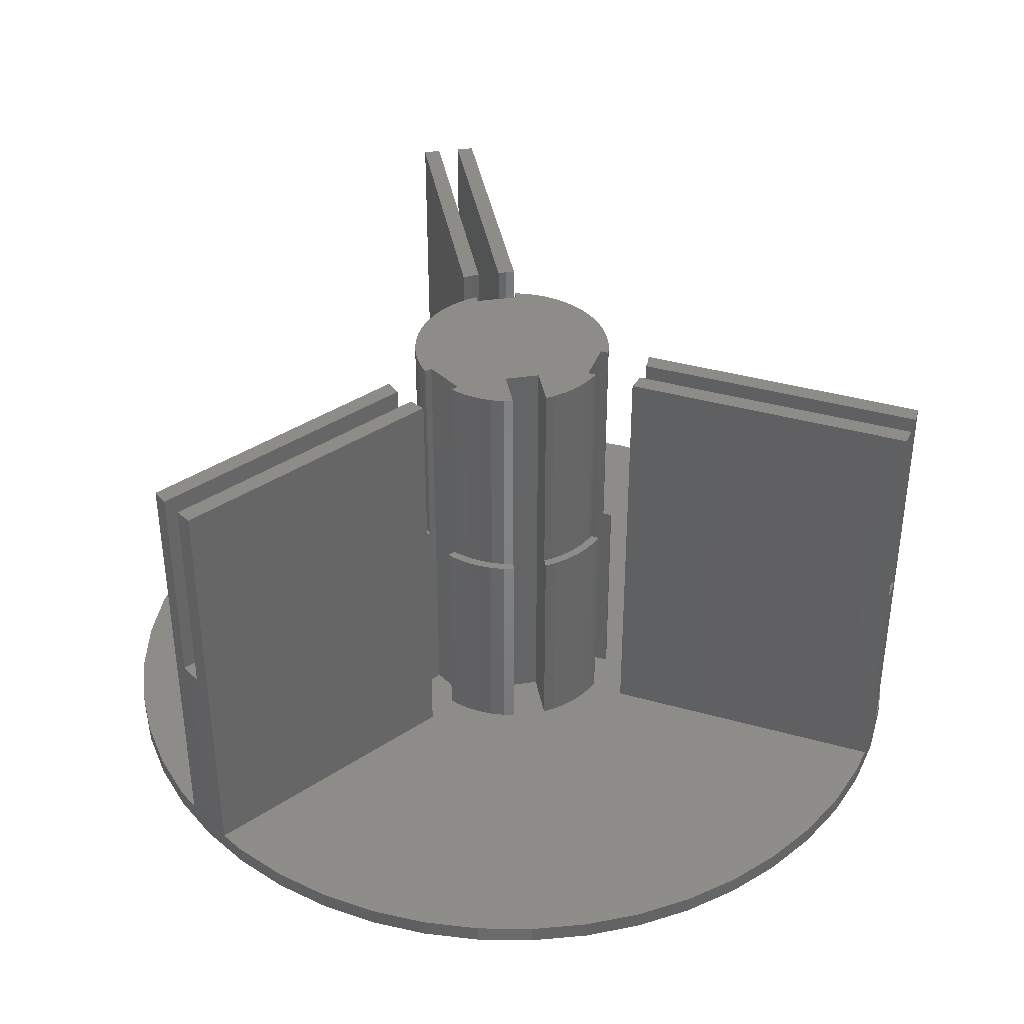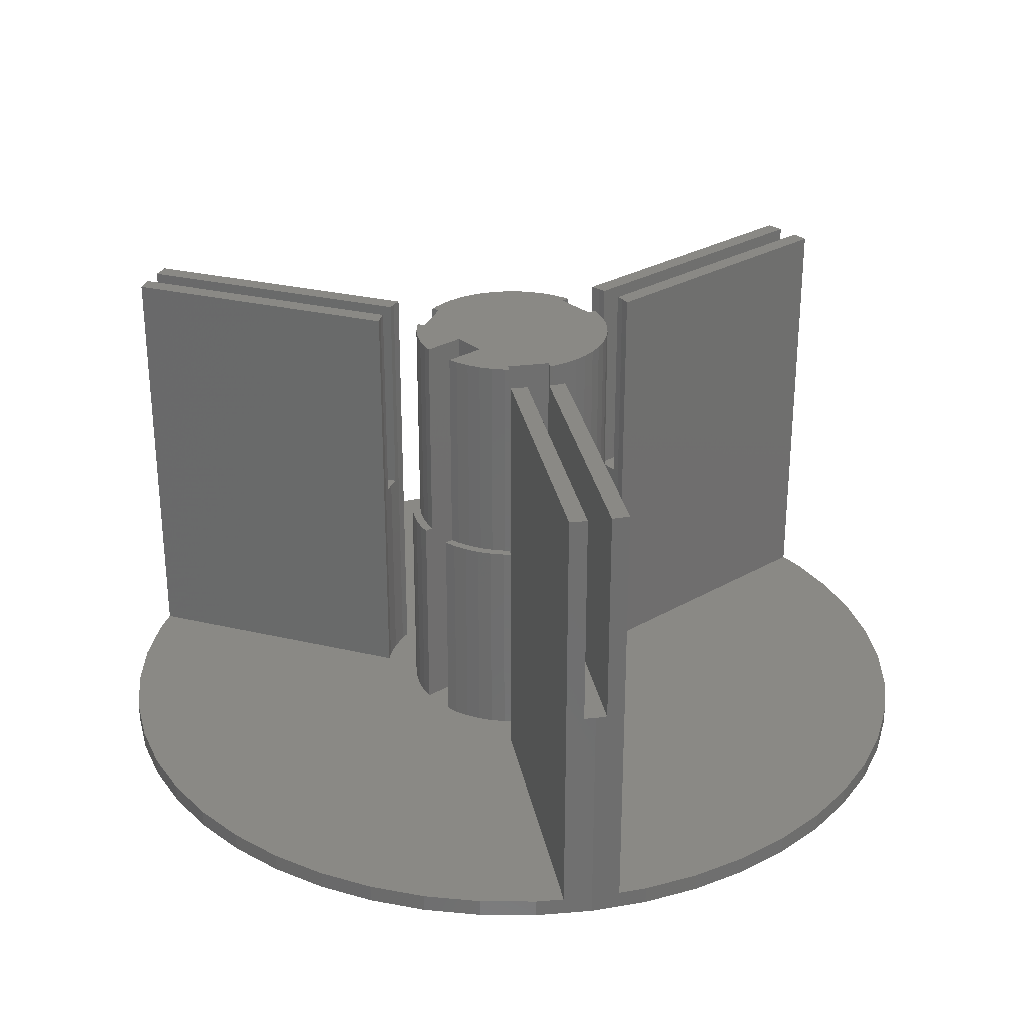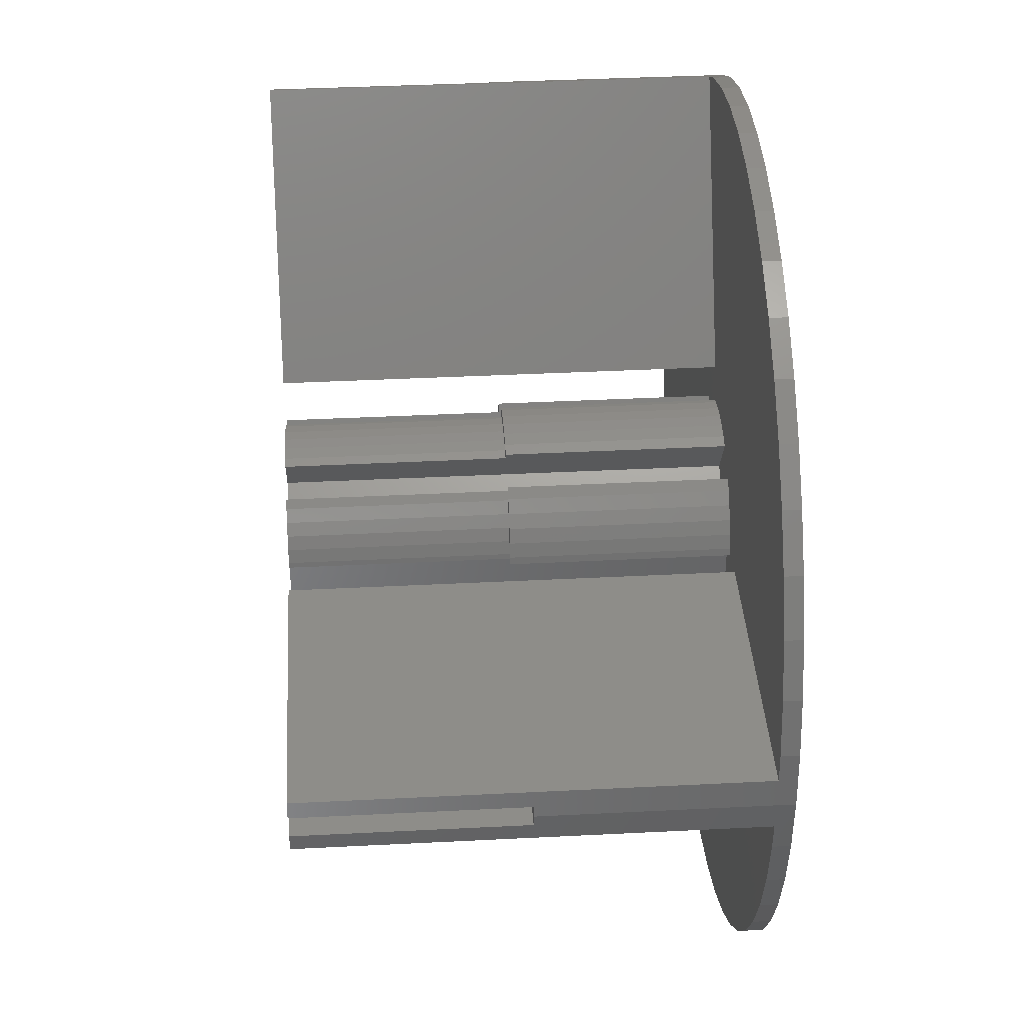
<metadata>
{"format":"stl","ext":"stl","renderer":"f3d","projection":"perspective","resolution":1024,"background":"white","views":[{"elev":38.1,"azim":139.7,"up":"+Z"},{"elev":28.8,"azim":-160.7,"up":"+Z"},{"elev":38.5,"azim":86.3,"up":"+Y"}]}
</metadata>
<code>
# stl→obj: 356 verts, 708 faces
v -12.9 0 2
v -12.79 1.684 27
v -12.79 1.684 2
v -12.9 0 27
v 0 12.9 2
v -1.684 12.79 27
v 0 12.9 27
v -1.684 12.79 2
v 0 -12.9 2
v 1.684 -12.79 27
v 0 -12.9 27
v 1.684 -12.79 2
v 9.122 9.122 2
v 8.095 10.02 27
v 9.122 9.122 27
v 8.095 10.02 2
v -8.479 9.686 2
v -9.122 9.122 27
v -8.479 9.686 27
v -9.122 9.122 2
v 10.23 -7.853 27
v 11.17 -6.45 2
v 11.17 -6.45 27
v 10.23 -7.853 2
v 11.92 4.937 27
v 11.17 6.45 2
v 11.17 6.45 27
v 11.92 4.937 2
v 12.63 2.5 27
v 12.46 3.339 2
v 12.46 3.339 27
v 12.63 2.5 2
v 4.631 12.02 2
v 3.339 12.46 27
v 4.631 12.02 27
v 3.339 12.46 2
v 1.684 12.79 27
v 1.684 12.79 2
v -11.92 4.937 2
v -11.17 6.45 27
v -11.17 6.45 2
v -11.92 4.937 27
v -7.97 8.804 27
v -8.415 8.415 27
v -9.441 7.244 27
v -10.23 7.853 27
v -10.31 5.95 27
v -10.99 4.554 27
v -11.49 3.08 27
v -12.46 3.339 27
v -11.8 1.553 27
v -9.122 -9.122 27
v -7.97 -8.804 27
v -8.415 -8.415 27
v -8.479 -9.686 27
v -9.441 -7.244 27
v -10.23 -7.853 27
v -10.31 -5.95 27
v -11.17 -6.45 27
v -10.99 -4.554 27
v -11.92 -4.937 27
v -11.49 -3.08 27
v -12.46 -3.339 27
v -11.8 -1.553 27
v -12.79 -1.684 27
v -11.9 0 27
v 4.123 11.14 27
v 3.08 11.49 27
v 1.553 11.8 27
v 0 11.9 27
v -1.553 11.8 27
v -3.08 11.49 27
v -3.339 12.46 27
v -3.64 11.3 27
v -4.149 12.19 27
v 11.61 -2.5 27
v 12.46 -3.339 27
v 12.63 -2.5 27
v 11.49 -3.08 27
v 11.92 -4.937 27
v 10.99 -4.554 27
v 10.31 -5.95 27
v 9.441 -7.244 27
v 9.122 -9.122 27
v 8.415 -8.415 27
v 7.853 -10.23 27
v 7.244 -9.441 27
v 6.45 -11.17 27
v 5.95 -10.31 27
v 4.937 -11.92 27
v 4.554 -10.99 27
v 3.339 -12.46 27
v 3.08 -11.49 27
v 1.553 -11.8 27
v 0 -11.9 27
v -1.553 -11.8 27
v -1.684 -12.79 27
v -3.08 -11.49 27
v -3.339 -12.46 27
v -3.64 -11.3 27
v -4.149 -12.19 27
v 11.49 3.08 27
v 11.61 2.5 27
v 10.99 4.554 27
v 10.31 5.95 27
v 10.23 7.853 27
v 9.441 7.244 27
v 8.415 8.415 27
v 7.587 9.141 27
v -3.339 12.46 2
v 12.63 -2.5 2
v 12.46 -3.339 2
v 16.54 3.3 2
v 49.57 6.526 2
v 48.3 12.94 2
v 46.19 19.13 2
v 43.3 25 2
v 39.67 30.44 2
v 10.23 7.853 2
v 35.36 35.36 2
v 30.44 39.67 2
v 25 43.3 2
v 19.13 46.19 2
v 49.78 3.3 2
v 12.94 48.3 2
v 16.9 0 2
v 16.76 2.206 2
v 16.54 -3.3 2
v 16.76 -2.206 2
v 49.57 -6.526 2
v 49.78 -3.3 2
v 48.3 -12.94 2
v 46.19 -19.13 2
v 43.3 -25 2
v 39.67 -30.44 2
v 35.36 -35.36 2
v 9.122 -9.122 2
v 7.853 -10.23 2
v 30.44 -39.67 2
v 6.526 49.57 2
v 5.182 4.976 2
v -5.411 15.97 2
v 0 50 2
v -4.149 12.19 2
v -6.526 49.57 2
v -12.94 48.3 2
v -19.13 46.19 2
v -22.03 44.76 2
v 10.7 2.5 2
v 10.7 -2.5 2
v 11.92 -4.937 2
v 25 -43.3 2
v 6.45 -11.17 2
v 19.13 -46.19 2
v 4.937 -11.92 2
v 12.94 -48.3 2
v 3.339 -12.46 2
v 6.526 -49.57 2
v -5.411 -15.97 2
v -1.684 -12.79 2
v -3.339 -12.46 2
v -4.149 -12.19 2
v 0 -50 2
v -6.526 -49.57 2
v -12.94 -48.3 2
v -19.13 -46.19 2
v -22.03 -44.76 2
v 1.718 6.976 2
v -6.467 15.61 2
v -8.45 14.64 2
v -3.185 10.52 2
v -7.515 8.016 2
v -10.29 13.41 2
v -11.13 12.67 2
v -10.23 7.853 2
v -46.19 19.13 2
v -12.46 3.339 2
v -35.36 35.36 2
v -30.44 39.67 2
v -27.75 41.46 2
v -6.467 -15.61 2
v -8.479 -9.686 2
v -3.185 -10.52 2
v -7.515 -8.016 2
v -8.45 -14.64 2
v -11.13 -12.67 2
v -9.122 -9.122 2
v -10.23 -7.853 2
v -10.29 -13.41 2
v -11.17 -6.45 2
v -11.92 -4.937 2
v -46.19 -19.13 2
v -12.46 -3.339 2
v -48.3 -12.94 2
v -12.79 -1.684 2
v -39.67 30.44 2
v -43.3 25 2
v -48.3 12.94 2
v -49.57 6.526 2
v -30.44 -39.67 2
v -27.75 -41.46 2
v -35.36 -35.36 2
v -39.67 -30.44 2
v -43.3 -25 2
v -50 0 2
v -49.57 -6.526 2
v -10.99 4.554 52
v -11.49 3.08 52
v -3.08 -11.49 52
v -3.64 -11.3 52
v -3.64 11.3 52
v -3.08 11.49 52
v -10.31 5.95 52
v -10.99 -4.554 52
v -10.31 -5.95 52
v 11.61 2.5 52
v 11.49 3.08 52
v 10.99 4.554 52
v 10.31 5.95 52
v 9.441 7.244 52
v 8.415 8.415 52
v 0 11.9 52
v 1.553 11.8 52
v 3.08 11.49 52
v -8.415 8.415 52
v -9.441 7.244 52
v -7.97 8.804 52
v 10.99 -4.554 52
v 11.49 -3.08 52
v 4.554 -10.99 52
v 3.08 -11.49 52
v 8.415 -8.415 52
v 9.441 -7.244 52
v 7.244 -9.441 52
v 5.95 -10.31 52
v 10.31 -5.95 52
v -7.97 -8.804 52
v -8.415 -8.415 52
v -11.8 -1.553 52
v -11.49 -3.08 52
v 7.587 9.141 52
v 4.123 11.14 52
v -11.8 1.553 52
v -11.9 0 52
v -1.553 11.8 52
v 11.61 -2.5 52
v 1.553 -11.8 52
v 0 -11.9 52
v -1.553 -11.8 52
v -9.441 -7.244 52
v 1.718 6.976 52
v 10.7 2.5 52
v 5.182 4.976 52
v 10.7 -2.5 52
v -3.185 -10.52 52
v -3.185 10.52 52
v -7.515 8.016 52
v -7.515 -8.016 52
v 49.91 1.3 27
v 49.78 3.3 52
v 49.91 1.3 52
v 49.57 6.526 0
v 50 0 27
v 50 0 0
v 49.91 -1.3 52
v 49.78 -3.3 52
v 49.91 -1.3 27
v 49.57 -6.526 0
v 16.81 -1.3 52
v 16.76 -2.206 52
v 16.54 -3.3 52
v 16.81 1.3 52
v 16.76 2.206 52
v 16.54 3.3 52
v 16.81 1.3 27
v 16.9 0 27
v 16.81 -1.3 27
v -25 43.3 27
v -25 43.3 2
v -26.08 42.58 27
v -27.75 41.46 52
v -26.08 42.58 52
v -22.03 44.76 52
v -23.83 43.88 27
v -23.83 43.88 52
v -6.467 15.61 52
v -5.411 15.97 52
v -7.282 15.21 52
v -9.533 13.91 52
v -10.29 13.41 52
v -11.13 12.67 52
v -9.533 13.91 27
v -8.45 14.64 27
v -7.282 15.21 27
v -25 -43.3 27
v -25 -43.3 2
v -23.83 -43.88 27
v -22.03 -44.76 52
v -23.83 -43.88 52
v -27.75 -41.46 52
v -26.08 -42.58 27
v -26.08 -42.58 52
v -9.533 -13.91 52
v -10.29 -13.41 52
v -11.13 -12.67 52
v -6.467 -15.61 52
v -5.411 -15.97 52
v -7.282 -15.21 52
v -7.282 -15.21 27
v -8.45 -14.64 27
v -9.533 -13.91 27
v 35.36 35.36 0
v 30.44 39.67 0
v -12.94 48.3 0
v -19.13 46.19 0
v -46.19 19.13 0
v -43.3 25 0
v 46.19 19.13 0
v 48.3 12.94 0
v 43.3 25 0
v 39.67 30.44 0
v 25 43.3 0
v 19.13 46.19 0
v 6.526 49.57 0
v 0 50 0
v -50 0 0
v -49.57 6.526 0
v -39.67 30.44 0
v -35.36 35.36 0
v -6.526 49.57 0
v -30.44 39.67 0
v 0 -50 0
v 6.526 -49.57 0
v 12.94 -48.3 0
v 19.13 -46.19 0
v 25 -43.3 0
v 39.67 -30.44 0
v 35.36 -35.36 0
v -6.526 -49.57 0
v -35.36 -35.36 0
v -30.44 -39.67 0
v -49.57 -6.526 0
v 48.3 -12.94 0
v 46.19 -19.13 0
v 43.3 -25 0
v 30.44 -39.67 0
v 12.94 48.3 0
v -12.94 -48.3 0
v -19.13 -46.19 0
v -25 -43.3 0
v -25 43.3 0
v -39.67 -30.44 0
v -43.3 -25 0
v -46.19 -19.13 0
v -48.3 -12.94 0
v -48.3 12.94 0
f 1 2 3
f 2 1 4
f 5 6 7
f 6 5 8
f 9 10 11
f 10 9 12
f 13 14 15
f 14 13 16
f 17 18 19
f 18 17 20
f 21 22 23
f 22 21 24
f 25 26 27
f 26 25 28
f 29 30 31
f 30 29 32
f 33 34 35
f 34 33 36
f 36 37 34
f 37 36 38
f 39 40 41
f 40 39 42
f 18 43 19
f 43 18 44
f 18 45 44
f 46 45 18
f 46 47 45
f 40 47 46
f 47 40 48
f 42 48 40
f 48 42 49
f 49 50 51
f 50 49 42
f 52 53 54
f 53 52 55
f 56 52 54
f 56 57 52
f 58 57 56
f 59 58 60
f 58 59 57
f 61 60 62
f 63 62 64
f 60 61 59
f 65 64 66
f 2 51 50
f 51 2 66
f 62 63 61
f 4 66 2
f 64 65 63
f 66 4 65
f 34 67 35
f 34 68 67
f 37 68 34
f 37 69 68
f 7 69 37
f 7 70 69
f 7 71 70
f 6 71 7
f 6 72 71
f 73 72 6
f 73 74 72
f 74 73 75
f 76 77 78
f 77 76 79
f 77 79 80
f 81 80 79
f 80 81 23
f 82 23 81
f 82 21 23
f 83 21 82
f 83 84 21
f 85 84 83
f 85 86 84
f 87 86 85
f 87 88 86
f 89 88 87
f 89 90 88
f 91 90 89
f 91 92 90
f 93 92 91
f 93 10 92
f 94 10 93
f 95 10 94
f 95 11 10
f 96 11 95
f 96 97 11
f 98 97 96
f 98 99 97
f 100 99 98
f 99 100 101
f 102 31 25
f 103 31 102
f 31 103 29
f 104 25 27
f 25 104 102
f 27 105 104
f 106 105 27
f 106 107 105
f 15 107 106
f 15 108 107
f 109 15 14
f 15 109 108
f 8 73 6
f 73 8 110
f 77 111 78
f 111 77 112
f 113 114 115
f 113 115 116
f 113 116 117
f 113 117 118
f 119 118 120
f 13 120 121
f 13 121 122
f 13 122 123
f 114 113 124
f 120 13 119
f 13 123 125
f 113 126 127
f 128 126 113
f 126 128 129
f 128 130 131
f 130 128 132
f 132 128 133
f 133 128 134
f 134 128 135
f 24 135 128
f 135 24 136
f 137 136 24
f 138 139 137
f 30 113 28
f 111 128 32
f 112 128 111
f 113 32 128
f 32 113 30
f 113 26 28
f 113 119 26
f 118 119 113
f 125 16 13
f 36 125 140
f 125 33 16
f 16 33 141
f 125 36 33
f 140 38 36
f 142 140 143
f 140 142 38
f 38 142 5
f 5 142 8
f 8 142 110
f 110 142 144
f 145 142 143
f 146 142 145
f 147 142 146
f 142 147 148
f 149 111 32
f 111 149 150
f 151 128 112
f 22 128 151
f 24 128 22
f 136 137 139
f 139 138 152
f 153 152 138
f 152 153 154
f 155 154 153
f 154 155 156
f 157 156 155
f 156 157 158
f 12 158 157
f 159 12 9
f 12 159 158
f 159 9 160
f 159 160 161
f 159 161 162
f 158 159 163
f 159 164 163
f 159 165 164
f 159 166 165
f 166 159 167
f 141 33 168
f 169 144 142
f 170 144 169
f 17 144 170
f 144 17 171
f 171 17 172
f 173 17 170
f 174 17 173
f 17 174 20
f 20 174 175
f 174 41 175
f 174 39 41
f 176 39 174
f 39 176 177
f 178 174 179
f 179 174 180
f 162 181 159
f 182 162 183
f 182 183 184
f 162 182 185
f 162 185 181
f 186 182 187
f 186 187 188
f 182 189 185
f 182 186 189
f 190 186 188
f 191 186 190
f 192 191 193
f 194 193 195
f 196 174 178
f 197 174 196
f 176 174 197
f 177 176 198
f 177 198 3
f 199 3 198
f 186 200 201
f 200 186 202
f 186 203 202
f 3 199 1
f 186 204 203
f 205 1 199
f 186 192 204
f 1 205 195
f 191 192 186
f 206 195 205
f 192 193 194
f 194 195 206
f 12 92 10
f 92 12 157
f 155 88 90
f 88 155 153
f 31 28 25
f 28 31 30
f 106 13 15
f 13 106 119
f 27 119 106
f 119 27 26
f 38 7 37
f 7 38 5
f 41 46 175
f 46 41 40
f 175 18 20
f 18 175 46
f 177 42 39
f 42 177 50
f 3 50 177
f 50 3 2
f 110 75 73
f 75 110 144
f 84 24 21
f 24 84 137
f 187 55 52
f 55 187 182
f 190 61 191
f 61 190 59
f 188 59 190
f 59 188 57
f 23 151 80
f 151 23 22
f 187 57 188
f 57 187 52
f 193 65 195
f 65 193 63
f 195 4 1
f 4 195 65
f 191 63 193
f 63 191 61
f 157 90 92
f 90 157 155
f 138 84 86
f 84 138 137
f 153 86 88
f 86 153 138
f 80 112 77
f 112 80 151
f 160 11 97
f 11 160 9
f 162 99 101
f 99 162 161
f 161 97 99
f 97 161 160
f 49 207 48
f 207 49 208
f 100 209 210
f 209 100 98
f 72 211 212
f 211 72 74
f 48 213 47
f 213 48 207
f 58 214 60
f 214 58 215
f 216 102 217
f 102 216 103
f 217 104 218
f 104 217 102
f 219 107 220
f 107 219 105
f 220 108 221
f 108 220 107
f 69 222 223
f 222 69 70
f 68 223 224
f 223 68 69
f 45 225 44
f 225 45 226
f 43 225 227
f 225 43 44
f 228 79 229
f 79 228 81
f 93 230 231
f 230 93 91
f 232 83 233
f 83 232 85
f 89 234 235
f 234 89 87
f 233 82 236
f 82 233 83
f 54 237 238
f 237 54 53
f 62 239 64
f 239 62 240
f 218 105 219
f 105 218 104
f 108 241 221
f 241 108 109
f 67 224 242
f 224 67 68
f 66 243 51
f 243 66 244
f 70 245 222
f 245 70 71
f 71 212 245
f 212 71 72
f 229 76 246
f 76 229 79
f 95 247 248
f 247 95 94
f 94 231 247
f 231 94 93
f 87 232 234
f 232 87 85
f 236 81 228
f 81 236 82
f 98 249 209
f 249 98 96
f 96 248 249
f 248 96 95
f 60 240 62
f 240 60 214
f 64 244 66
f 244 64 239
f 54 250 56
f 250 54 238
f 224 251 242
f 251 224 223
f 252 217 218
f 217 252 216
f 253 252 219
f 219 252 218
f 254 229 246
f 229 254 228
f 254 236 228
f 252 253 254
f 253 219 220
f 232 254 253
f 253 220 221
f 254 233 236
f 253 221 241
f 254 232 233
f 232 253 234
f 234 253 235
f 253 230 235
f 255 230 253
f 255 253 251
f 230 255 231
f 222 251 223
f 251 222 256
f 257 251 256
f 256 222 245
f 231 255 247
f 256 245 212
f 247 255 248
f 248 255 249
f 256 212 211
f 208 251 257
f 251 258 255
f 225 257 227
f 213 257 226
f 257 225 226
f 207 257 213
f 208 257 207
f 258 238 237
f 238 258 250
f 258 215 250
f 251 208 243
f 258 214 215
f 251 243 244
f 258 240 214
f 239 251 244
f 258 239 240
f 251 239 258
f 249 255 209
f 209 255 210
f 51 208 49
f 208 51 243
f 47 226 45
f 226 47 213
f 91 235 230
f 235 91 89
f 56 215 58
f 215 56 250
f 254 149 252
f 149 254 150
f 78 111 76
f 76 254 246
f 76 150 254
f 150 76 111
f 252 103 216
f 149 103 252
f 32 103 149
f 103 32 29
f 144 74 75
f 171 74 144
f 256 74 171
f 74 256 211
f 171 257 256
f 257 171 172
f 227 257 43
f 43 17 19
f 43 172 17
f 172 43 257
f 184 255 258
f 255 184 183
f 53 258 237
f 258 53 184
f 182 53 55
f 53 182 184
f 183 100 255
f 162 100 183
f 100 162 101
f 255 100 210
f 141 251 253
f 251 141 168
f 16 109 14
f 141 109 16
f 253 109 141
f 109 253 241
f 242 251 67
f 67 33 35
f 168 67 251
f 67 168 33
f 259 260 261
f 124 262 114
f 260 259 124
f 263 124 259
f 124 264 262
f 264 124 263
f 265 266 267
f 131 263 267
f 131 267 266
f 263 131 264
f 268 131 130
f 131 268 264
f 269 266 265
f 270 266 269
f 266 270 271
f 260 272 261
f 260 273 272
f 273 260 274
f 124 274 260
f 274 124 113
f 128 266 271
f 266 128 131
f 275 261 272
f 261 275 259
f 259 267 263
f 259 276 267
f 276 259 275
f 267 276 277
f 267 269 265
f 269 267 277
f 128 270 129
f 270 128 271
f 127 275 273
f 126 275 127
f 275 126 276
f 273 275 272
f 126 277 276
f 129 277 126
f 270 277 129
f 277 270 269
f 127 274 113
f 274 127 273
f 278 279 280
f 280 281 282
f 180 280 279
f 280 180 281
f 283 284 285
f 148 284 283
f 279 284 148
f 284 279 278
f 283 286 287
f 283 288 286
f 288 283 285
f 281 289 282
f 289 281 290
f 290 281 291
f 174 281 180
f 281 174 291
f 287 148 283
f 148 287 142
f 289 280 282
f 280 289 292
f 284 293 294
f 280 293 284
f 280 284 278
f 293 280 292
f 294 285 284
f 285 294 288
f 293 170 294
f 294 286 288
f 294 169 286
f 169 294 170
f 290 292 289
f 173 292 290
f 170 292 173
f 292 170 293
f 174 290 291
f 290 174 173
f 169 287 286
f 287 169 142
f 295 296 297
f 297 298 299
f 167 297 296
f 297 167 298
f 300 301 302
f 201 301 300
f 296 301 201
f 301 296 295
f 300 303 304
f 300 304 305
f 303 300 302
f 306 298 307
f 308 298 306
f 298 308 299
f 298 159 307
f 159 298 167
f 201 305 186
f 305 201 300
f 297 308 309
f 308 297 299
f 310 297 309
f 301 310 311
f 310 301 297
f 297 301 295
f 302 311 303
f 311 302 301
f 159 306 307
f 306 159 181
f 310 185 311
f 311 304 303
f 311 189 304
f 189 311 185
f 189 305 304
f 305 189 186
f 306 309 308
f 181 309 306
f 185 309 181
f 309 185 310
f 312 121 120
f 121 312 313
f 314 147 146
f 147 314 315
f 316 197 317
f 197 316 176
f 115 318 116
f 318 115 319
f 116 320 117
f 320 116 318
f 118 312 120
f 312 118 321
f 322 123 122
f 123 322 323
f 324 143 140
f 143 324 325
f 326 199 327
f 199 326 205
f 328 178 329
f 178 328 196
f 325 145 143
f 145 325 330
f 331 178 179
f 178 331 329
f 332 158 163
f 158 332 333
f 334 154 156
f 154 334 335
f 335 152 154
f 152 335 336
f 136 337 135
f 337 136 338
f 339 163 164
f 163 339 332
f 340 200 202
f 200 340 341
f 342 205 326
f 205 342 206
f 268 262 264
f 343 262 268
f 343 319 262
f 344 319 343
f 344 318 319
f 345 318 344
f 345 320 318
f 337 320 345
f 337 321 320
f 338 321 337
f 338 312 321
f 346 312 338
f 346 313 312
f 336 313 346
f 336 322 313
f 335 322 336
f 335 323 322
f 334 323 335
f 334 347 323
f 333 347 334
f 333 324 347
f 332 324 333
f 332 325 324
f 339 325 332
f 339 330 325
f 348 330 339
f 348 314 330
f 349 314 348
f 349 315 314
f 350 315 349
f 350 351 315
f 341 351 350
f 341 331 351
f 340 331 341
f 340 329 331
f 352 329 340
f 352 328 329
f 353 328 352
f 353 317 328
f 354 317 353
f 354 316 317
f 355 316 354
f 355 356 316
f 342 356 355
f 342 327 356
f 327 342 326
f 114 319 115
f 319 114 262
f 117 321 118
f 321 117 320
f 313 122 121
f 122 313 322
f 323 125 123
f 125 323 347
f 347 140 125
f 140 347 324
f 356 176 316
f 176 356 198
f 327 198 356
f 198 327 199
f 317 196 328
f 196 317 197
f 330 146 145
f 146 330 314
f 351 180 279
f 331 180 351
f 180 331 179
f 315 148 147
f 351 148 315
f 148 351 279
f 333 156 158
f 156 333 334
f 336 139 152
f 139 336 346
f 134 344 133
f 344 134 345
f 349 165 166
f 165 349 348
f 350 167 296
f 349 167 350
f 167 349 166
f 355 206 342
f 206 355 194
f 340 203 352
f 203 340 202
f 353 192 354
f 192 353 204
f 132 268 130
f 268 132 343
f 133 343 132
f 343 133 344
f 346 136 139
f 136 346 338
f 135 345 134
f 345 135 337
f 348 164 165
f 164 348 339
f 341 201 200
f 350 201 341
f 201 350 296
f 354 194 355
f 194 354 192
f 352 204 353
f 204 352 203

</code>
